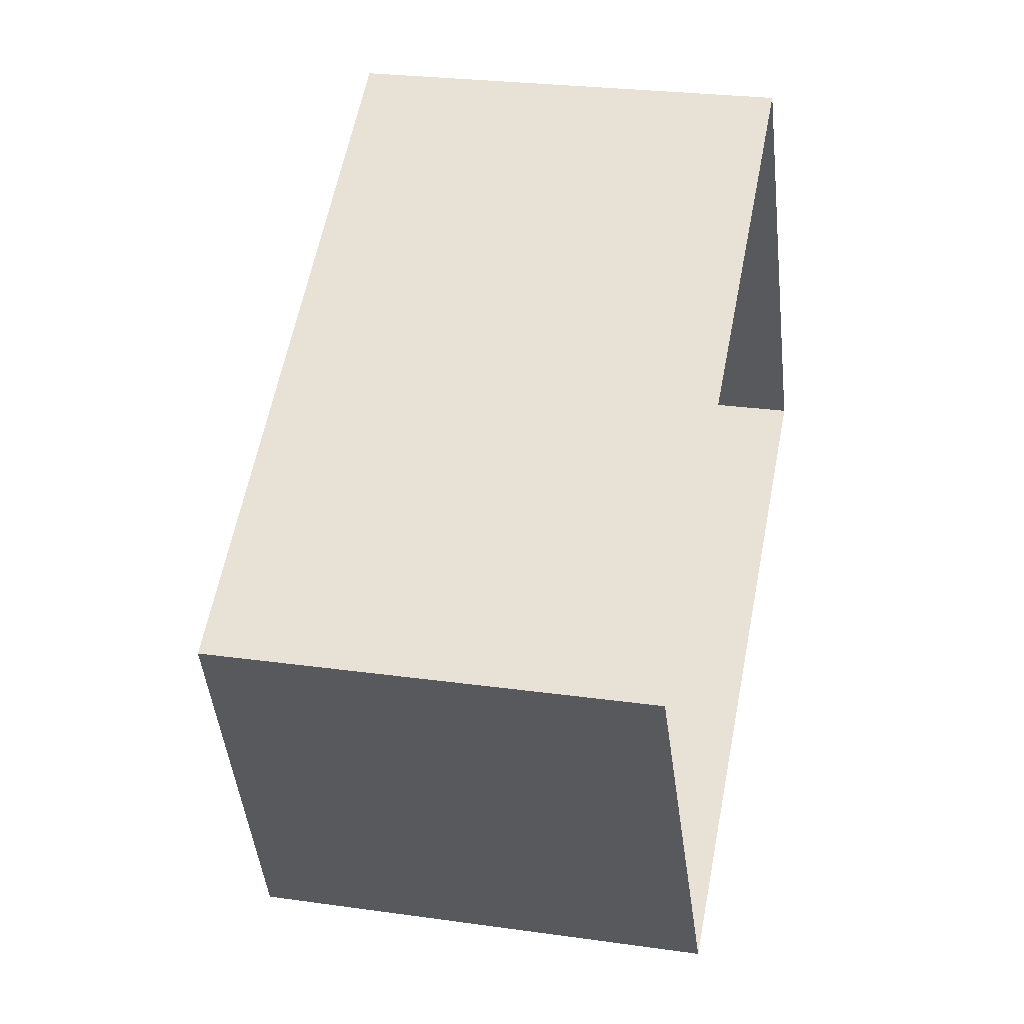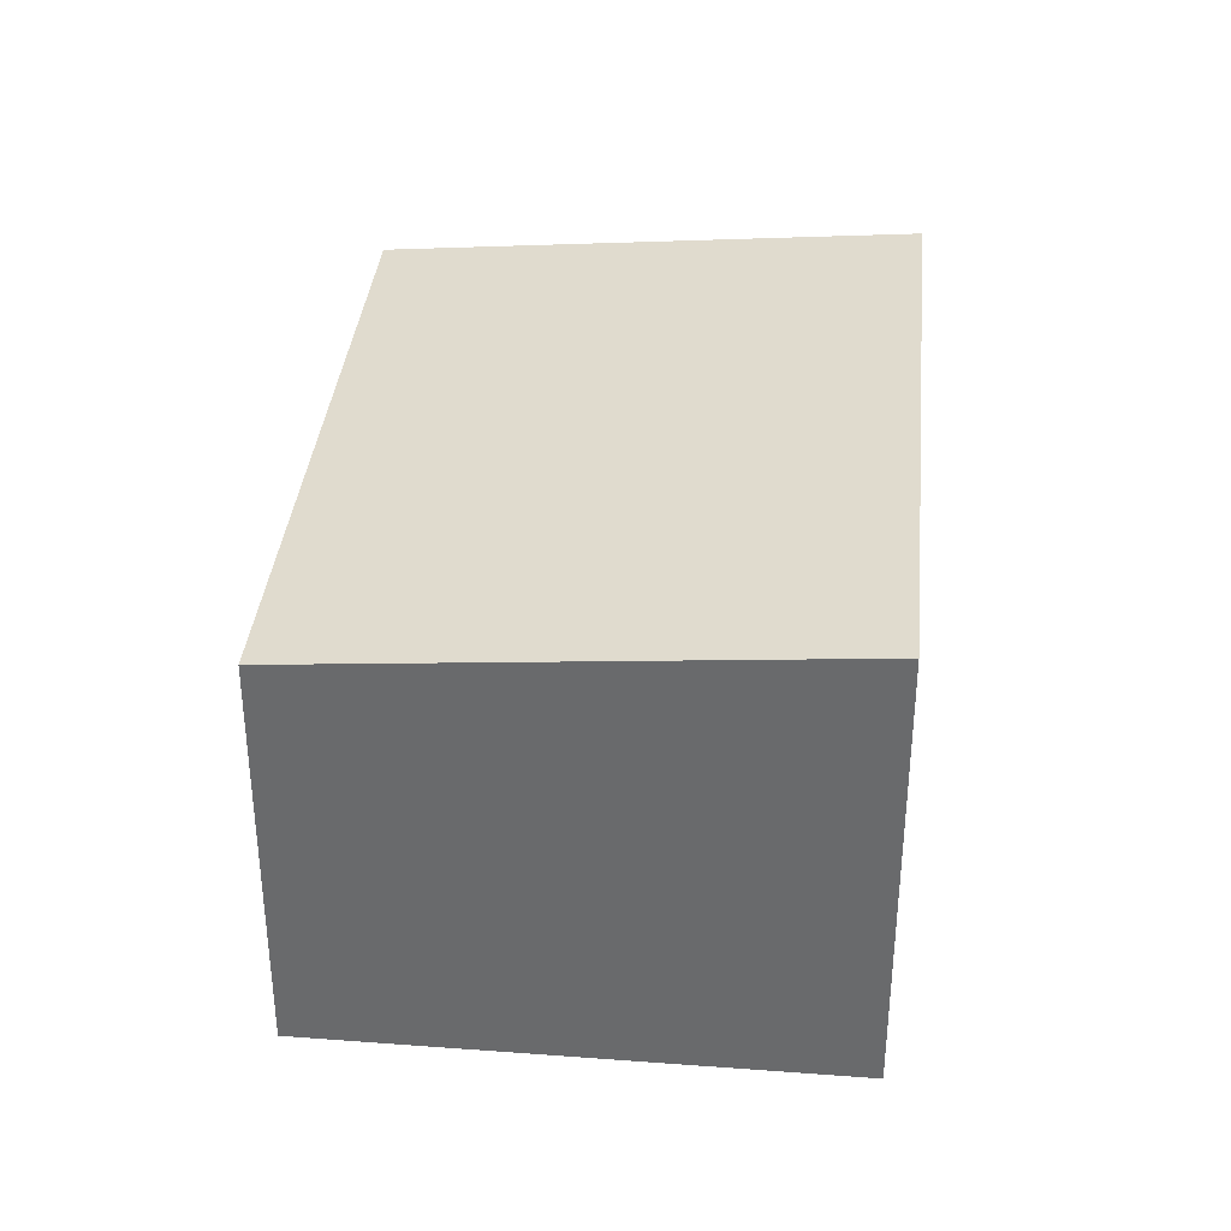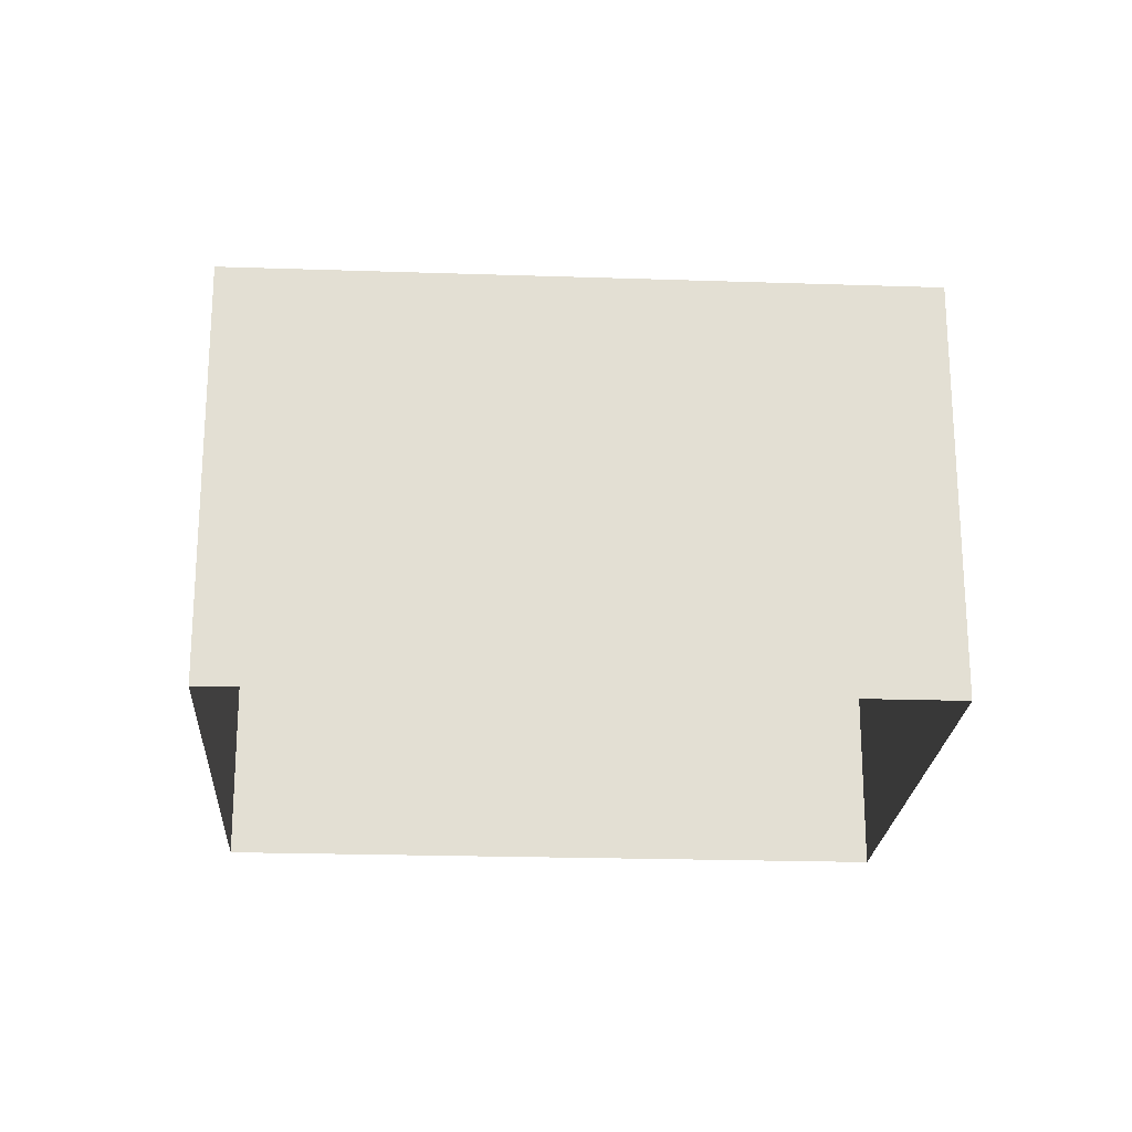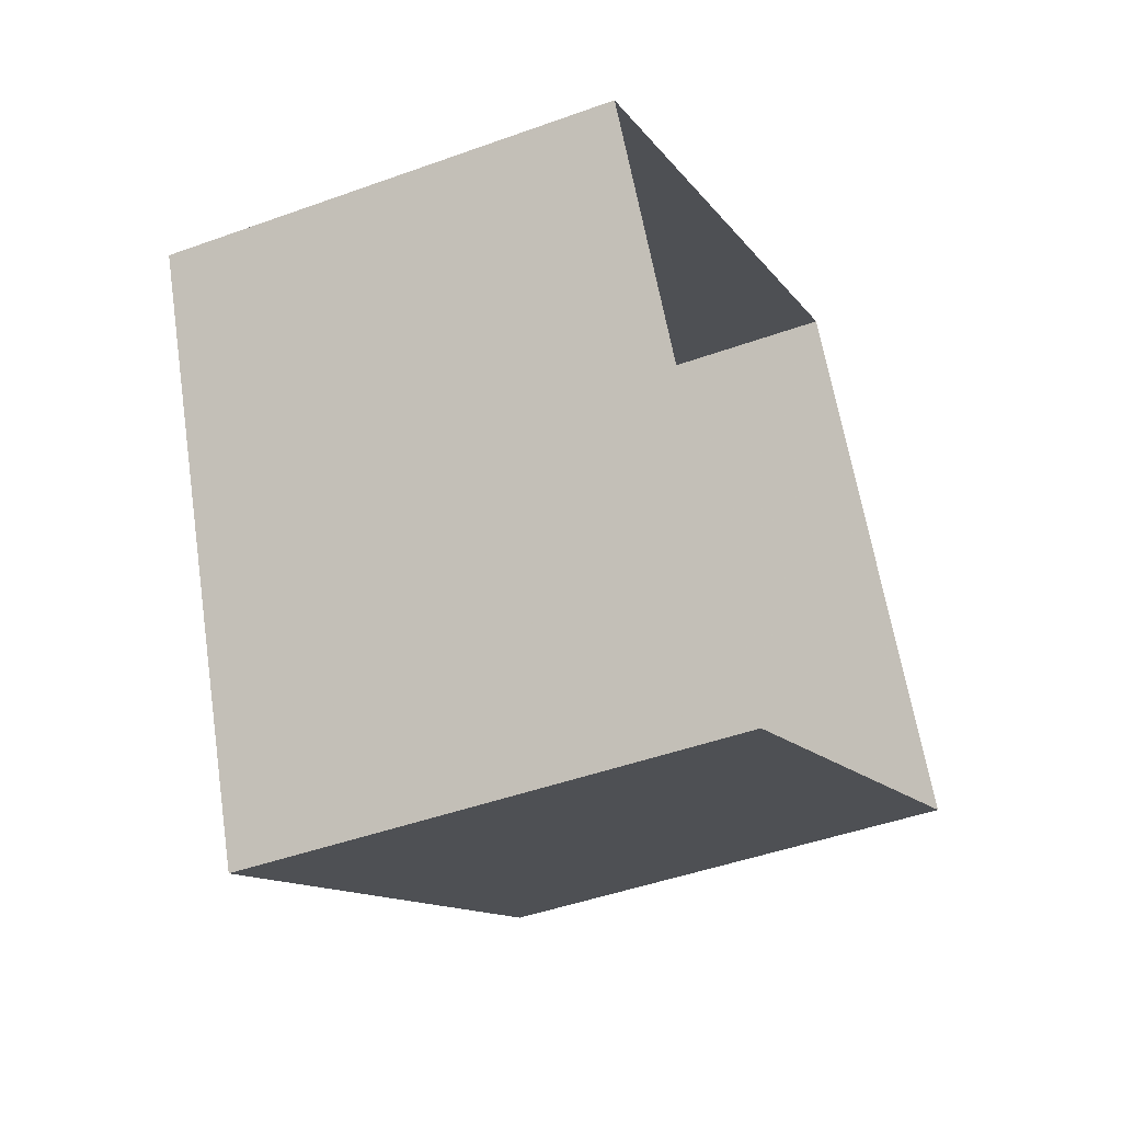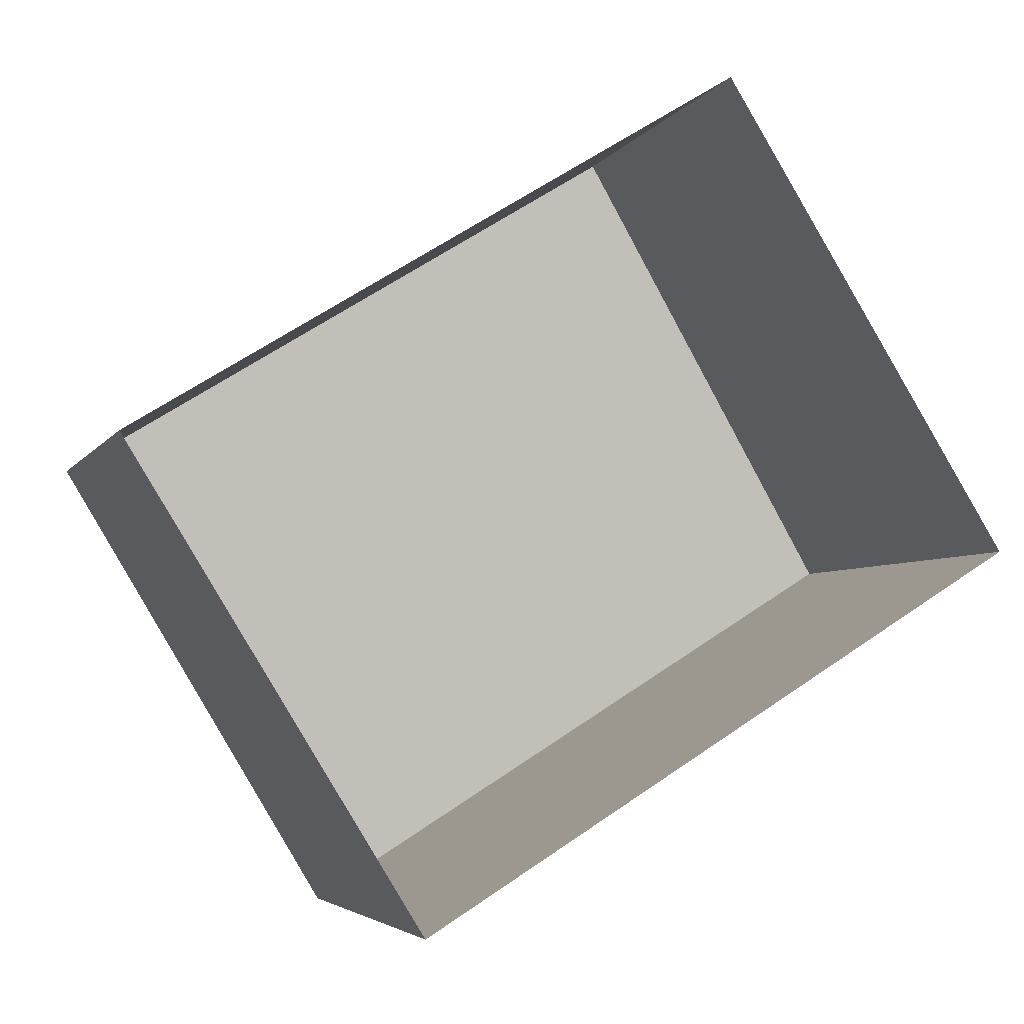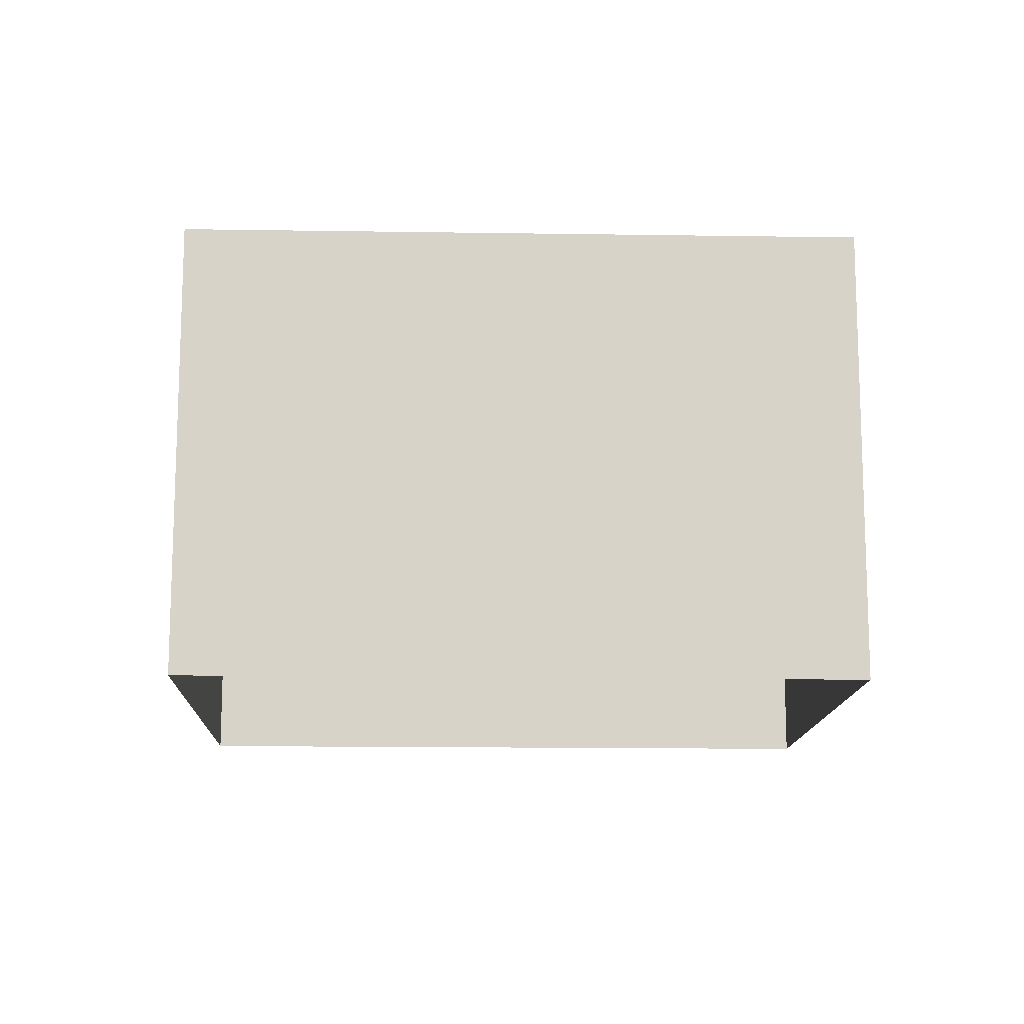
<metadata>
{"format":"obj","ext":"obj","renderer":"f3d","projection":"perspective","resolution":1024,"background":"white","views":[{"elev":25.7,"azim":102.8,"up":"+Y"},{"elev":36.4,"azim":-116.2,"up":"+Z"},{"elev":-22.3,"azim":144.8,"up":"+Z"},{"elev":-44.8,"azim":112.9,"up":"+Y"},{"elev":-4.3,"azim":163.2,"up":"+Y"},{"elev":-13.4,"azim":-33.7,"up":"+Z"}]}
</metadata>
<code>
v -9195 -3.645e+04 17.84
v -9198 -3.644e+04 17.85
v -9193 -3.645e+04 17.84
v -9201 -3.645e+04 17.85
v -9198 -3.644e+04 21.76
v -9195 -3.645e+04 22.19
v -9193 -3.645e+04 21.75
v -9201 -3.645e+04 22.19
f 1 2 3
f 1 4 2
f 5 6 7
f 5 8 6
f 7 1 3
f 7 6 1
f 8 4 1
f 6 8 1
f 5 2 4
f 8 5 4
f 5 3 2
f 5 7 3

</code>
